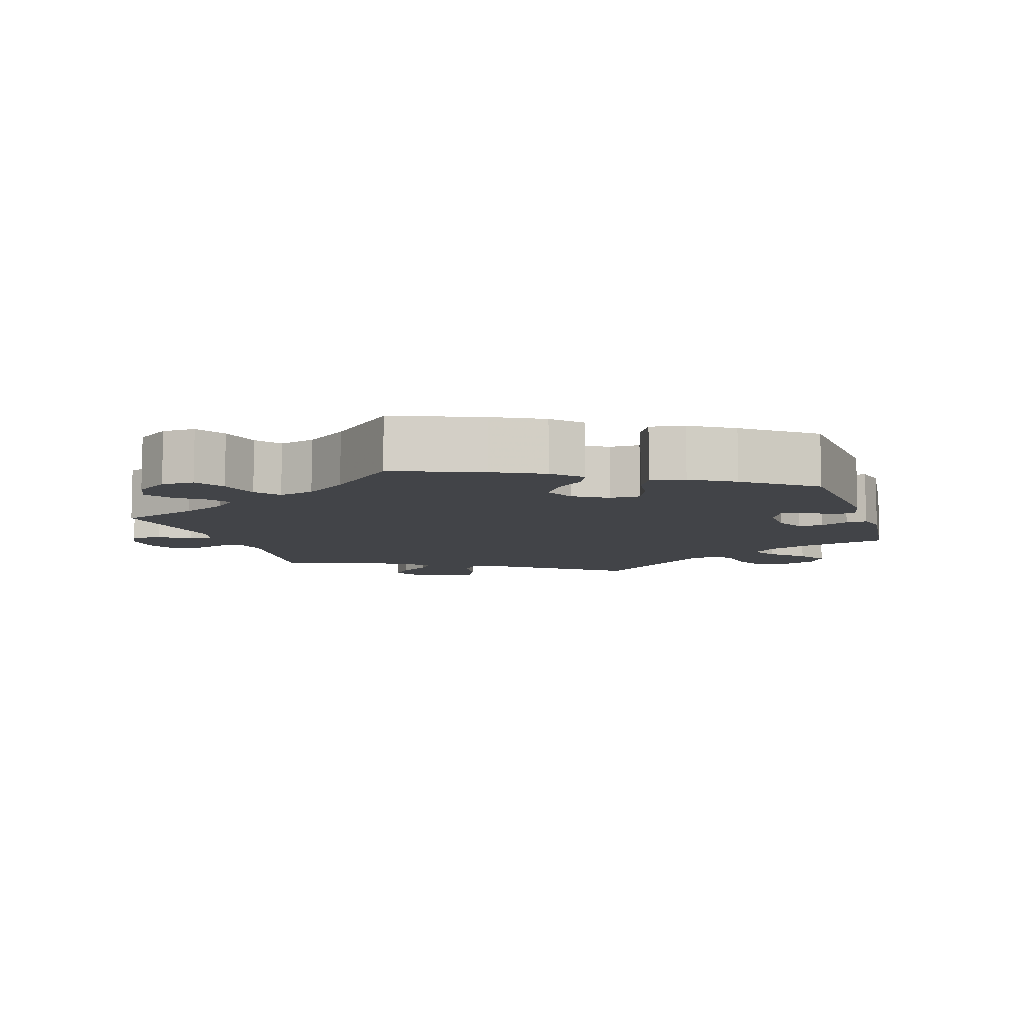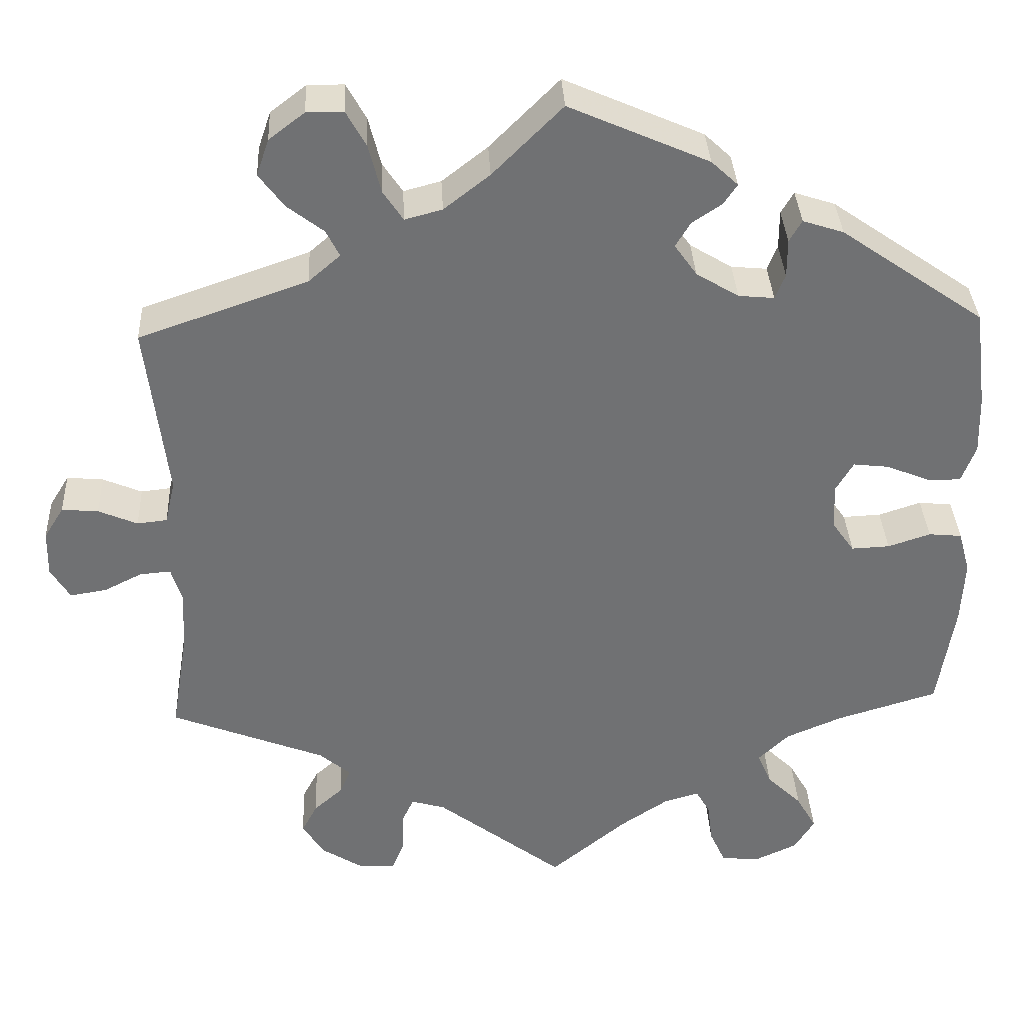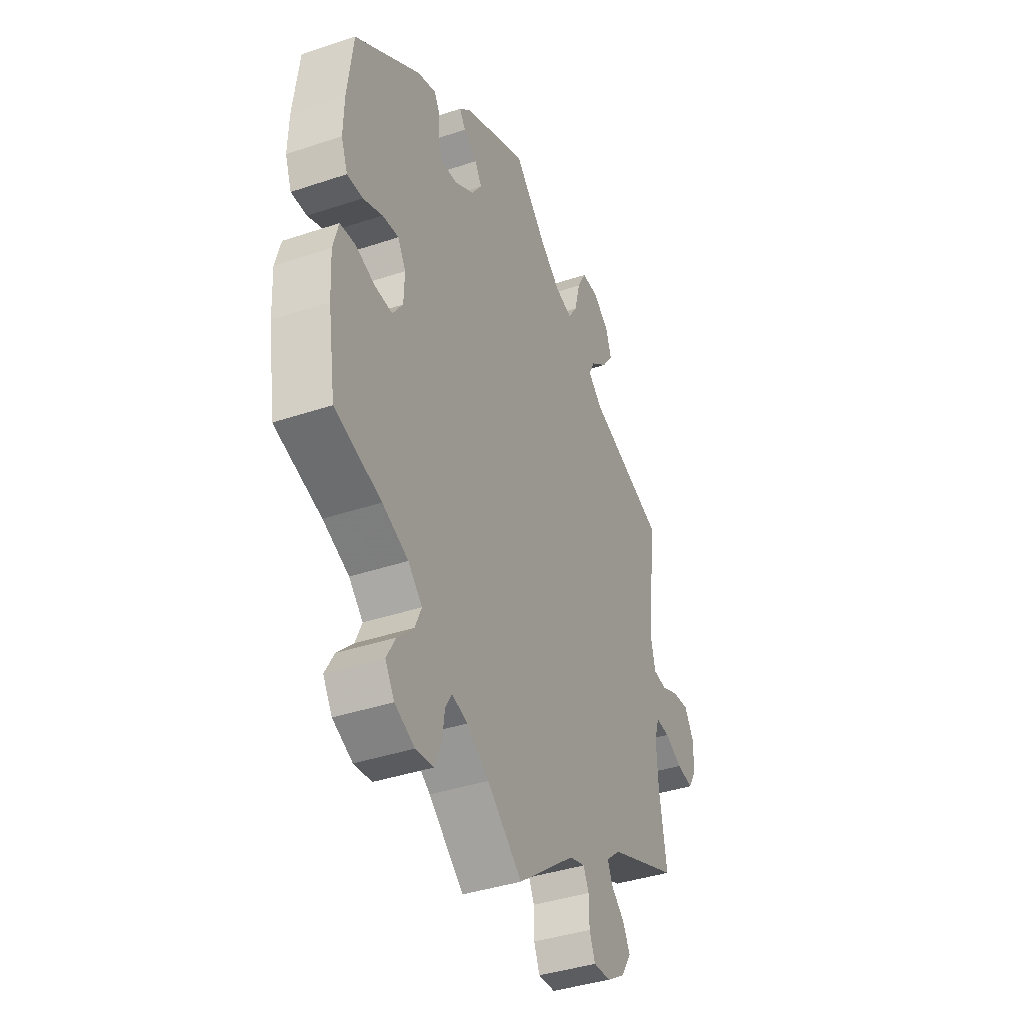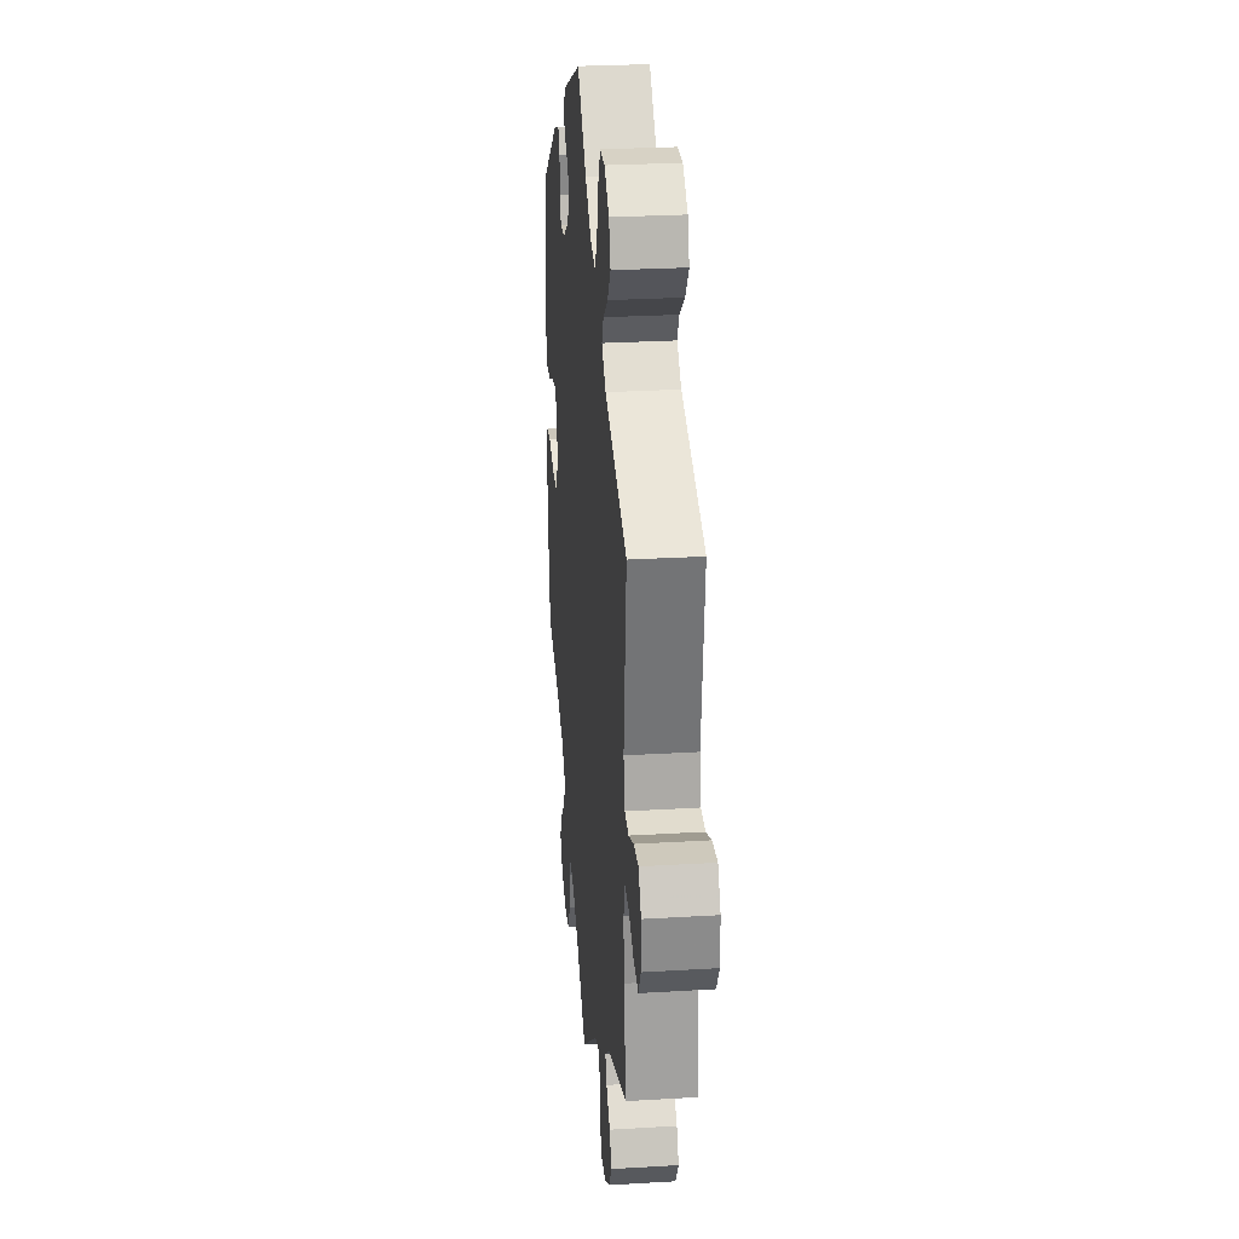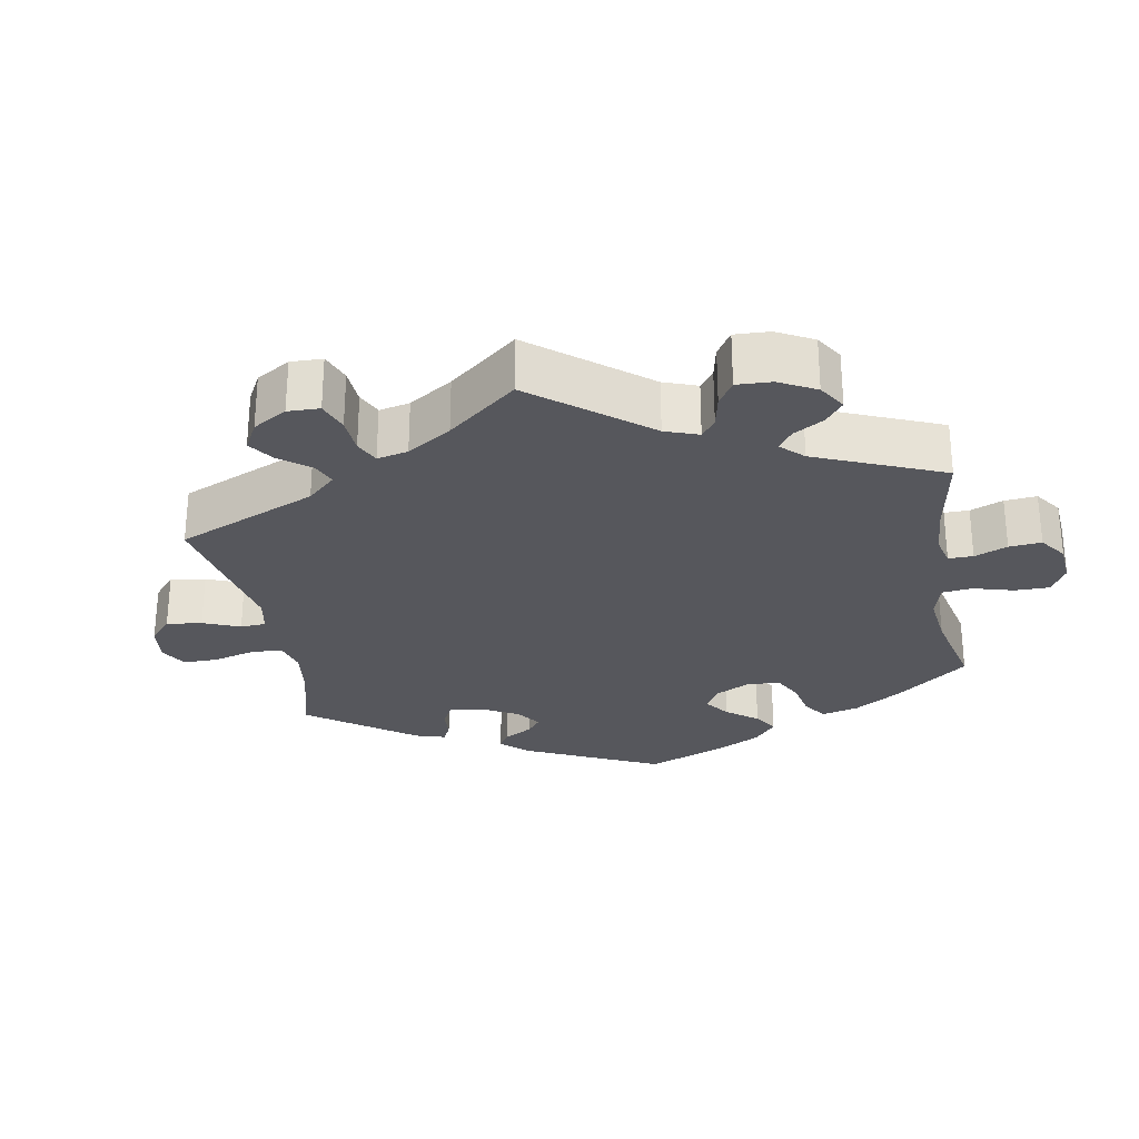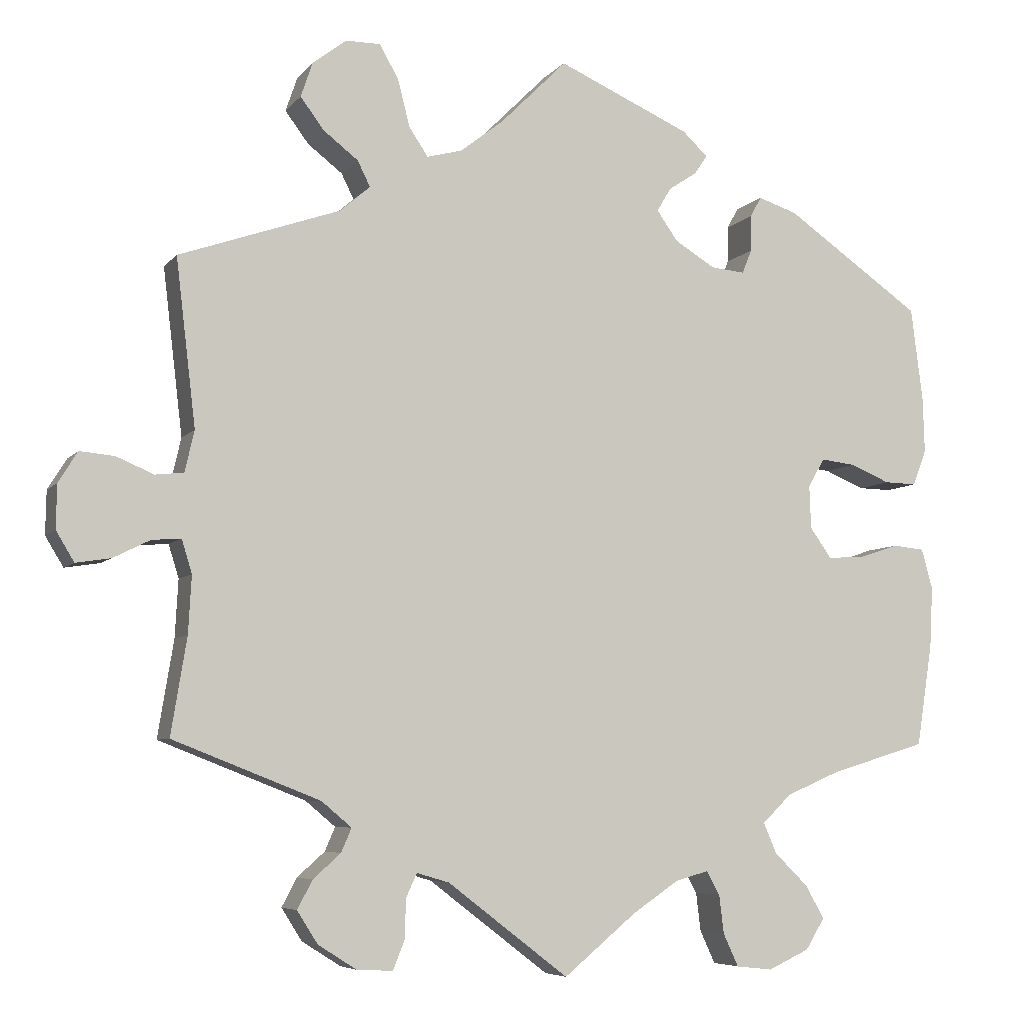
<metadata>
{"format":"obj","ext":"obj","renderer":"f3d","projection":"perspective","resolution":1024,"background":"white","views":[{"elev":-8.1,"azim":-102.6,"up":"+Y"},{"elev":35.0,"azim":177.2,"up":"+Z"},{"elev":-39.2,"azim":-67.2,"up":"+Z"},{"elev":27.5,"azim":84.7,"up":"+Z"},{"elev":-27.5,"azim":130.1,"up":"+Y"},{"elev":-6.3,"azim":159.5,"up":"+Z"}]}
</metadata>
<code>
v -0.52 0.07 -0.16
v -0.524 0.07 -0.083
v -0.51 0.07 -0.032
v -0.47 0.07 -0.028
v -0.419 0.07 -0.045
v -0.373 0.07 -0.047
v -0.346 0.07 -0.009
v -0.344 0.07 0.046
v -0.365 0.07 0.082
v -0.408 0.07 0.077
v -0.459 0.07 0.056
v -0.5 0.07 0.055
v -0.517 0.07 0.1
v -0.515 0.07 0.17
v -0.5 0.07 0.289
v -0.327 0.07 0.409
v -0.278 0.07 0.425
v -0.263 0.07 0.399
v -0.263 0.07 0.353
v -0.251 0.07 0.323
v -0.208 0.07 0.327
v -0.157 0.07 0.358
v -0.13 0.07 0.396
v -0.148 0.07 0.426
v -0.184 0.07 0.45
v -0.2 0.07 0.474
v -0.168 0.07 0.504
v 0 0.07 0.578
v 0.084 0.07 0.494
v 0.139 0.07 0.451
v 0.184 0.07 0.439
v 0.208 0.07 0.475
v 0.223 0.07 0.534
v 0.247 0.07 0.577
v 0.291 0.07 0.577
v 0.334 0.07 0.544
v 0.349 0.07 0.5
v 0.319 0.07 0.46
v 0.275 0.07 0.426
v 0.259 0.07 0.394
v 0.297 0.07 0.361
v 0.501 0.07 0.29
v 0.476 0.07 0.079
v 0.488 0.07 0.027
v 0.524 0.07 0.023
v 0.571 0.07 0.043
v 0.615 0.07 0.047
v 0.639 0.07 0.008
v 0.64 0.07 -0.047
v 0.617 0.07 -0.085
v 0.573 0.07 -0.078
v 0.527 0.07 -0.055
v 0.49 0.07 -0.052
v 0.477 0.07 -0.094
v 0.481 0.07 -0.167
v 0.501 0.07 -0.289
v 0.315 0.07 -0.362
v 0.277 0.07 -0.394
v 0.29 0.07 -0.424
v 0.325 0.07 -0.455
v 0.344 0.07 -0.491
v 0.318 0.07 -0.532
v 0.269 0.07 -0.563
v 0.224 0.07 -0.565
v 0.209 0.07 -0.528
v 0.208 0.07 -0.479
v 0.194 0.07 -0.449
v 0.153 0.07 -0.461
v 0 0.07 -0.578
v -0.092 0.07 -0.502
v -0.15 0.07 -0.463
v -0.192 0.07 -0.451
v -0.209 0.07 -0.481
v -0.215 0.07 -0.53
v -0.234 0.07 -0.571
v -0.28 0.07 -0.576
v -0.332 0.07 -0.552
v -0.356 0.07 -0.513
v -0.332 0.07 -0.471
v -0.29 0.07 -0.43
v -0.273 0.07 -0.391
v -0.31 0.07 -0.355
v -0.378 0.07 -0.326
v -0.5 0.07 -0.289
v -0.52 0 -0.16
v -0.524 0 -0.083
v -0.51 0 -0.032
v -0.47 0 -0.028
v -0.419 0 -0.045
v -0.373 0 -0.047
v -0.346 0 -0.009
v -0.344 0 0.046
v -0.365 0 0.082
v -0.408 0 0.077
v -0.459 0 0.056
v -0.5 0 0.055
v -0.517 0 0.1
v -0.515 0 0.17
v -0.5 0 0.289
v -0.327 0 0.409
v -0.278 0 0.425
v -0.263 0 0.399
v -0.263 0 0.353
v -0.251 0 0.323
v -0.208 0 0.327
v -0.157 0 0.358
v -0.13 0 0.396
v -0.148 0 0.426
v -0.184 0 0.45
v -0.2 0 0.474
v -0.168 0 0.504
v 0 0 0.578
v 0.084 0 0.494
v 0.139 0 0.451
v 0.184 0 0.439
v 0.208 0 0.475
v 0.223 0 0.534
v 0.247 0 0.577
v 0.291 0 0.577
v 0.334 0 0.544
v 0.349 0 0.5
v 0.319 0 0.46
v 0.275 0 0.426
v 0.259 0 0.394
v 0.297 0 0.361
v 0.501 0 0.29
v 0.476 0 0.079
v 0.488 0 0.027
v 0.524 0 0.023
v 0.571 0 0.043
v 0.615 0 0.047
v 0.639 0 0.008
v 0.64 0 -0.047
v 0.617 0 -0.085
v 0.573 0 -0.078
v 0.527 0 -0.055
v 0.49 0 -0.052
v 0.477 0 -0.094
v 0.481 0 -0.167
v 0.501 0 -0.289
v 0.315 0 -0.362
v 0.277 0 -0.394
v 0.29 0 -0.424
v 0.325 0 -0.455
v 0.344 0 -0.491
v 0.318 0 -0.532
v 0.269 0 -0.563
v 0.224 0 -0.565
v 0.209 0 -0.528
v 0.208 0 -0.479
v 0.194 0 -0.449
v 0.153 0 -0.461
v 0 0 -0.578
v -0.092 0 -0.502
v -0.15 0 -0.463
v -0.192 0 -0.451
v -0.209 0 -0.481
v -0.215 0 -0.53
v -0.234 0 -0.571
v -0.28 0 -0.576
v -0.332 0 -0.552
v -0.356 0 -0.513
v -0.332 0 -0.471
v -0.29 0 -0.43
v -0.273 0 -0.391
v -0.31 0 -0.355
v -0.378 0 -0.326
v -0.5 0 -0.289
f 83 84 1 2
f 82 83 2 3
f 81 82 3 4
f 77 78 79 80
f 77 80 81
f 76 77 81
f 73 74 75 76
f 72 73 76 81
f 71 72 81 4
f 68 69 70
f 67 68 70 71
f 63 64 65 66
f 63 66 67
f 62 63 67
f 59 60 61 62
f 58 59 62 67
f 57 58 67 71
f 55 56 57 71
f 49 50 51 52
f 49 52 53
f 48 49 53
f 45 46 47 48
f 44 45 48 53
f 43 44 53 54
f 41 42 43
f 40 41 43 54
f 36 37 38 39
f 36 39 40
f 35 36 40
f 32 33 34 35
f 31 32 35 40
f 30 31 40 54
f 26 27 28 29
f 24 25 26 29
f 23 24 29 30
f 22 23 30 54
f 16 17 18 19
f 16 19 20
f 15 16 20
f 14 15 20 21
f 10 11 12 13
f 9 10 13 14
f 71 4 5
f 71 5 6
f 55 71 6 7
f 21 22 54 55
f 9 14 21 55
f 8 9 55
f 7 8 55
f 86 85 168 167
f 87 86 167 166
f 88 87 166 165
f 164 163 162 161
f 165 164 161
f 165 161 160
f 160 159 158 157
f 165 160 157 156
f 88 165 156 155
f 154 153 152
f 155 154 152 151
f 150 149 148 147
f 151 150 147
f 151 147 146
f 146 145 144 143
f 151 146 143 142
f 155 151 142 141
f 155 141 140 139
f 136 135 134 133
f 137 136 133
f 137 133 132
f 132 131 130 129
f 137 132 129 128
f 138 137 128 127
f 127 126 125
f 138 127 125 124
f 123 122 121 120
f 124 123 120
f 124 120 119
f 119 118 117 116
f 124 119 116 115
f 138 124 115 114
f 113 112 111 110
f 113 110 109 108
f 114 113 108 107
f 138 114 107 106
f 103 102 101 100
f 104 103 100
f 104 100 99
f 105 104 99 98
f 97 96 95 94
f 98 97 94 93
f 89 88 155
f 90 89 155
f 91 90 155 139
f 139 138 106 105
f 139 105 98 93
f 139 93 92
f 139 92 91
f 1 85 86 2
f 2 86 87 3
f 3 87 88 4
f 4 88 89 5
f 5 89 90 6
f 6 90 91 7
f 7 91 92 8
f 8 92 93 9
f 9 93 94 10
f 10 94 95 11
f 11 95 96 12
f 12 96 97 13
f 13 97 98 14
f 14 98 99 15
f 15 99 100 16
f 16 100 101 17
f 17 101 102 18
f 18 102 103 19
f 19 103 104 20
f 20 104 105 21
f 21 105 106 22
f 22 106 107 23
f 23 107 108 24
f 24 108 109 25
f 25 109 110 26
f 26 110 111 27
f 27 111 112 28
f 28 112 113 29
f 29 113 114 30
f 30 114 115 31
f 31 115 116 32
f 32 116 117 33
f 33 117 118 34
f 34 118 119 35
f 35 119 120 36
f 36 120 121 37
f 37 121 122 38
f 38 122 123 39
f 39 123 124 40
f 40 124 125 41
f 41 125 126 42
f 42 126 127 43
f 43 127 128 44
f 44 128 129 45
f 45 129 130 46
f 46 130 131 47
f 47 131 132 48
f 48 132 133 49
f 49 133 134 50
f 50 134 135 51
f 51 135 136 52
f 52 136 137 53
f 53 137 138 54
f 54 138 139 55
f 55 139 140 56
f 56 140 141 57
f 57 141 142 58
f 58 142 143 59
f 59 143 144 60
f 60 144 145 61
f 61 145 146 62
f 62 146 147 63
f 63 147 148 64
f 64 148 149 65
f 65 149 150 66
f 66 150 151 67
f 67 151 152 68
f 68 152 153 69
f 69 153 154 70
f 70 154 155 71
f 71 155 156 72
f 72 156 157 73
f 73 157 158 74
f 74 158 159 75
f 75 159 160 76
f 76 160 161 77
f 77 161 162 78
f 78 162 163 79
f 79 163 164 80
f 80 164 165 81
f 81 165 166 82
f 82 166 167 83
f 83 167 168 84
f 84 168 85 1

</code>
